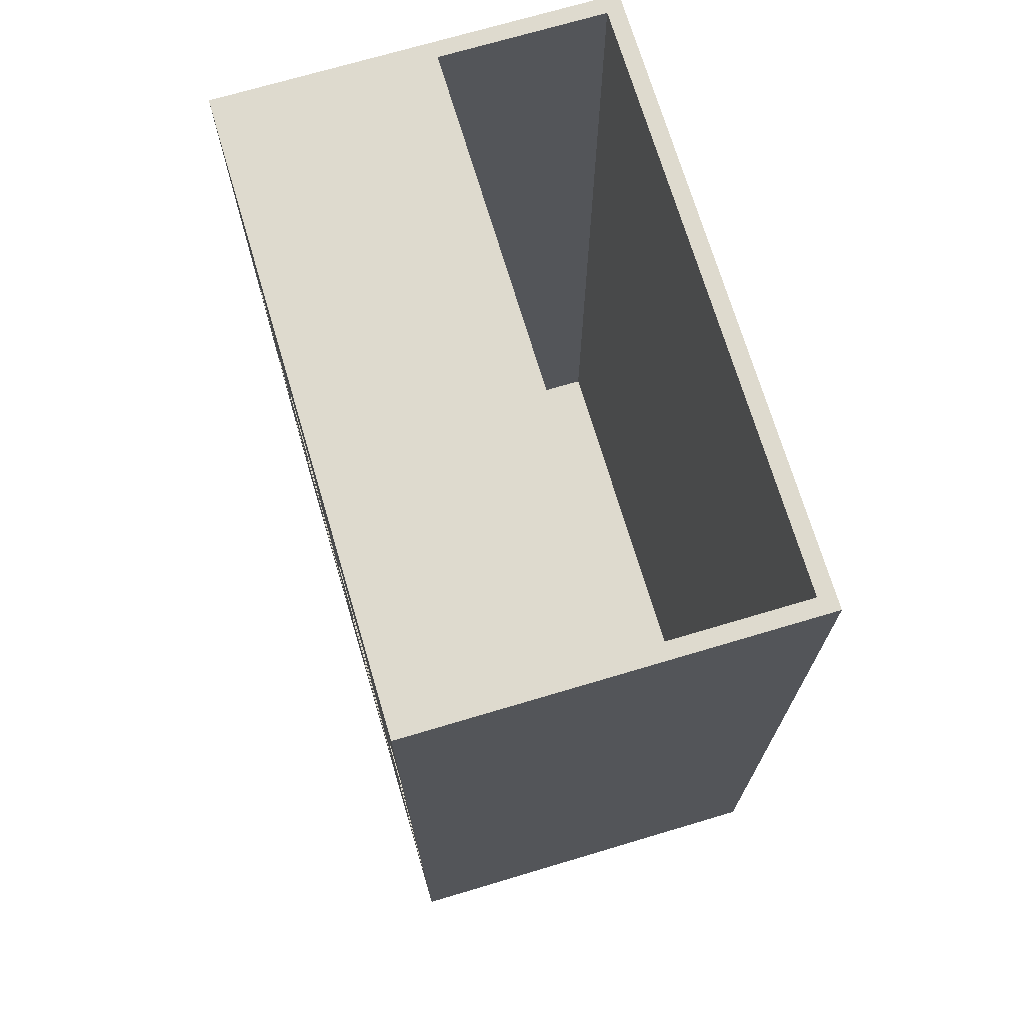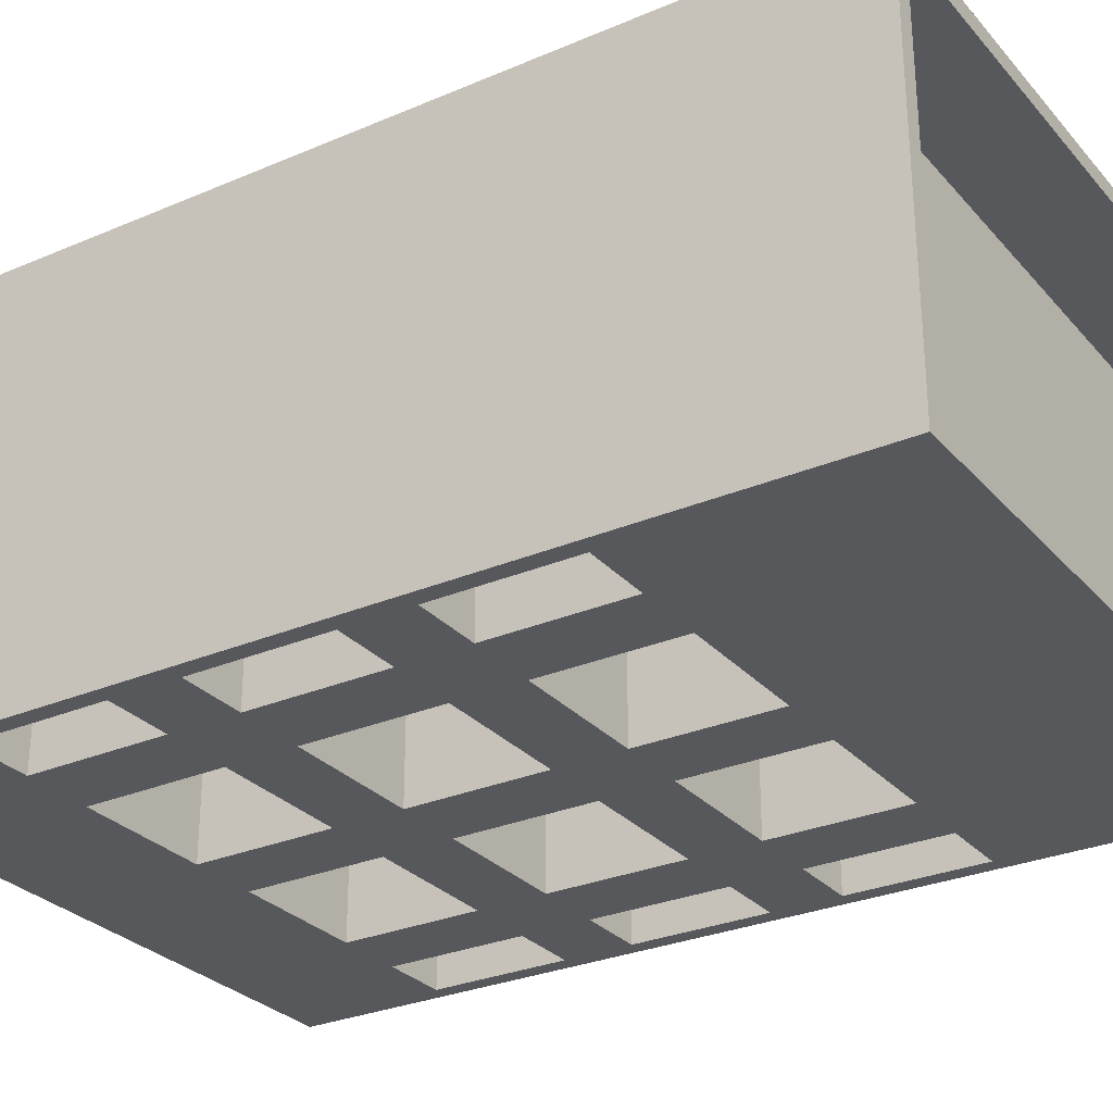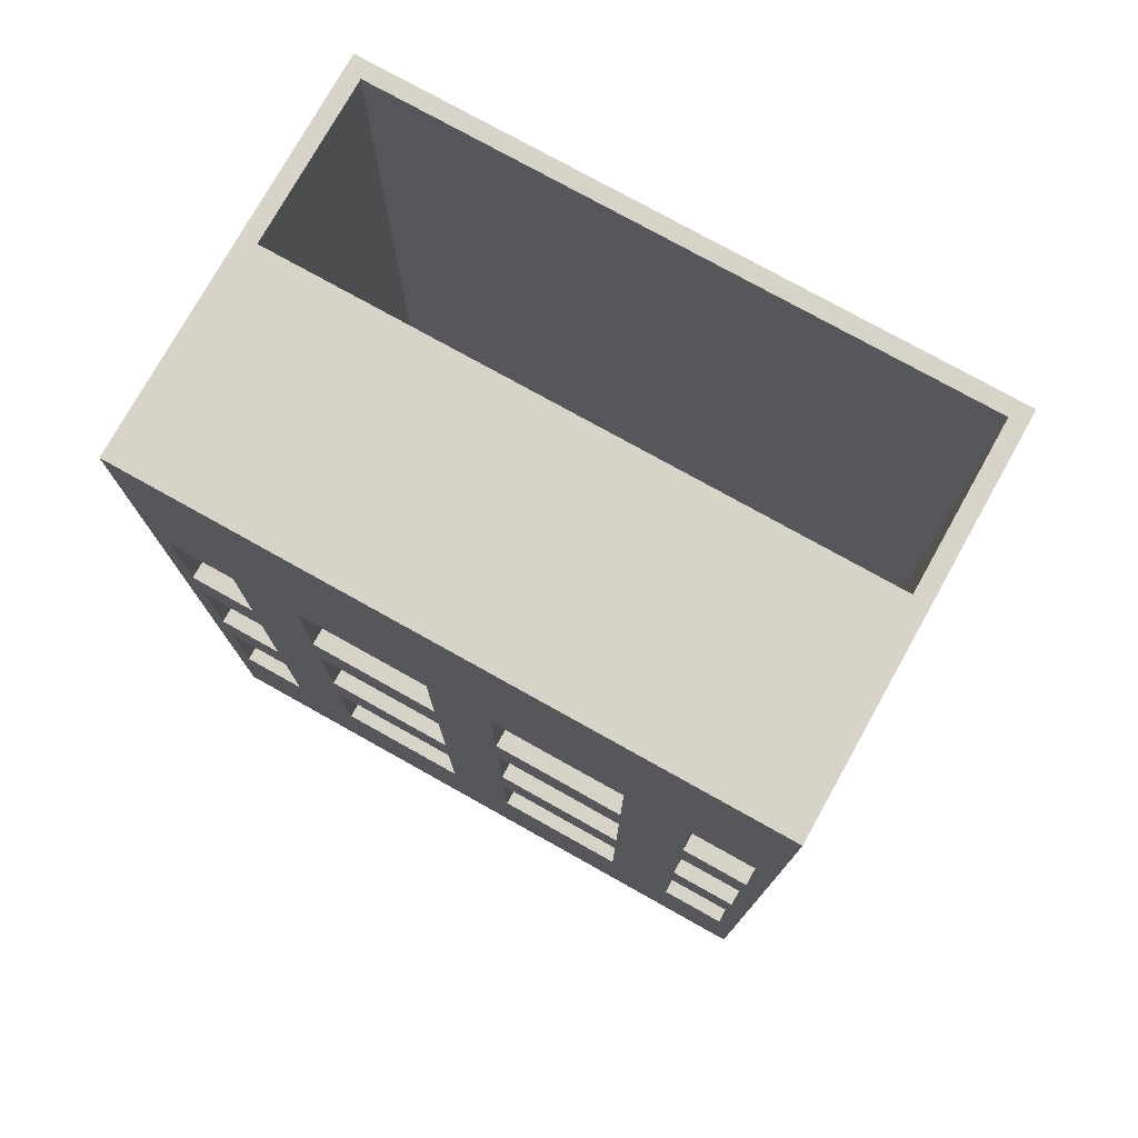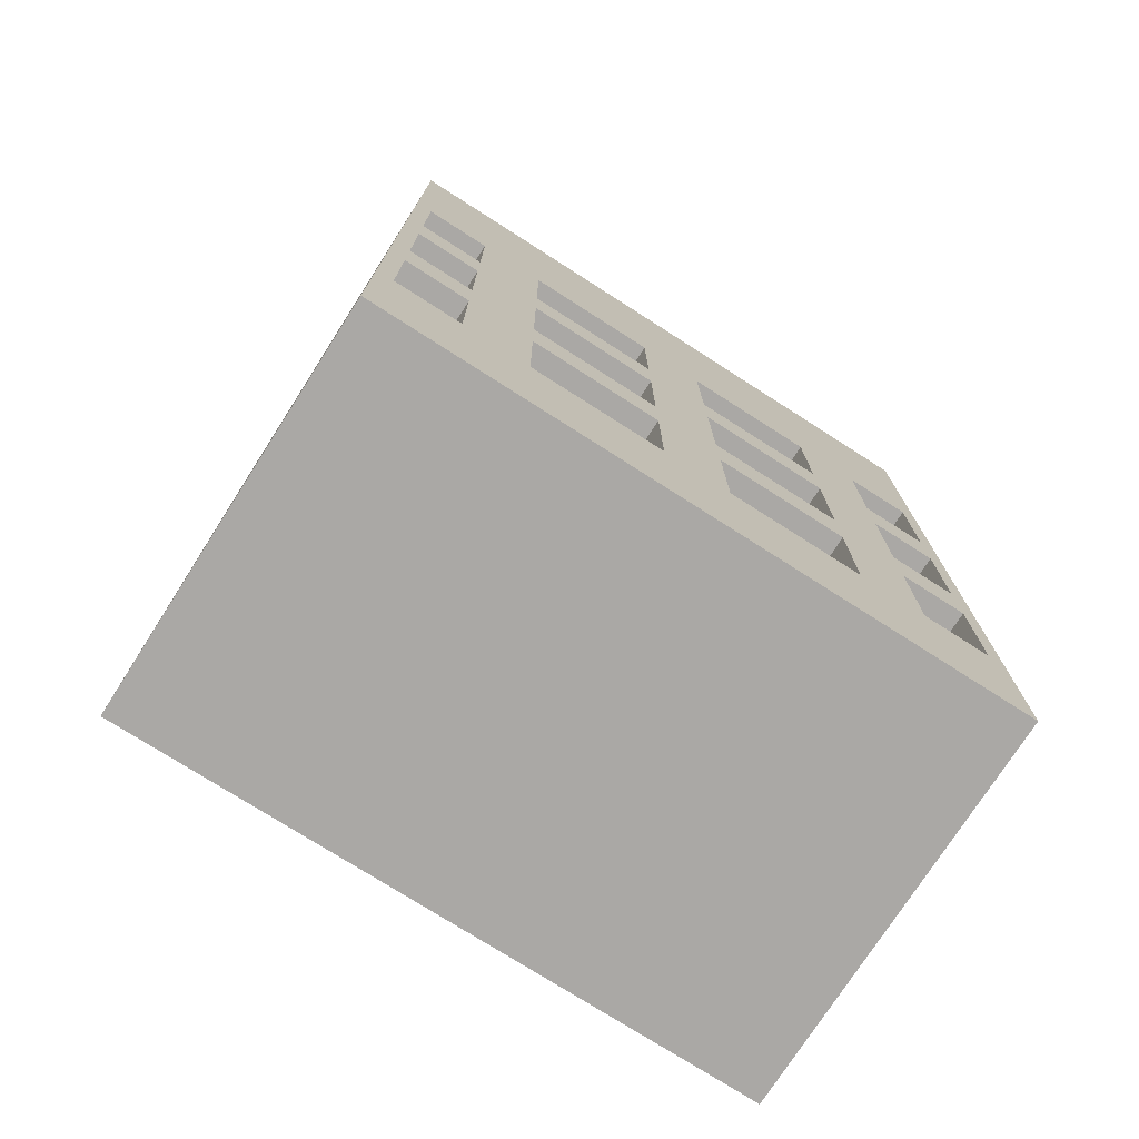
<metadata>
{"format":"obj","ext":"obj","renderer":"f3d","projection":"perspective","resolution":1024,"background":"white","views":[{"elev":71.3,"azim":73.4,"up":"+Z"},{"elev":-28.8,"azim":-57.4,"up":"+Y"},{"elev":76.6,"azim":29.2,"up":"+Z"},{"elev":-75.2,"azim":-32.6,"up":"+Z"}]}
</metadata>
<code>
o
v -1.9 0 2.8
v -1.9 0 -2.8
v -1.9 2.4 2.8
v -1.9 2.4 -2.8
v -1.4 0 1.3
v -1.4 0 0.5
v -1.4 0 0.1
v -1.4 0 -0.7
v -1.4 0 -1.1
v -1.4 0 -1.9
v -1.4 1.3 1.3
v -1.4 1.3 0.5
v -1.4 1.3 0.1
v -1.4 1.3 -0.7
v -1.4 1.3 -1.1
v -1.4 1.3 -1.9
v -0.2 0 1.3
v -0.2 0 0.5
v -0.2 0 0.1
v -0.2 0 -0.7
v -0.2 0 -1.1
v -0.2 0 -1.9
v -0.2 1.3 1.3
v -0.2 1.3 0.5
v -0.2 1.3 0.1
v -0.2 1.3 -0.7
v -0.2 1.3 -1.1
v -0.2 1.3 -1.9
v 1 0 1.3
v 1 0 0.5
v 1 0 0.1
v 1 0 -0.7
v 1 0 -1.1
v 1 0 -1.9
v 1 1.3 1.3
v 1 1.3 0.5
v 1 1.3 0.1
v 1 1.3 -0.7
v 1 1.3 -1.1
v 1 1.3 -1.9
v 1.8 0 1.3
v 1.8 0 0.5
v 1.8 0 0.1
v 1.8 0 -0.7
v 1.8 0 -1.1
v 1.8 0 -1.9
v 1.8 1.3 2.8
v 1.8 1.3 1.3
v 1.8 1.3 0.5
v 1.8 1.3 0.1
v 1.8 1.3 -0.7
v 1.8 1.3 -1.1
v 1.8 1.3 -1.9
v 1.8 1.3 -2.7
v 1.8 2.3 2.8
v 1.8 2.3 -2.7
v -1.8 0 1.3
v -1.8 0 0.5
v -1.8 0 0.1
v -1.8 0 -0.7
v -1.8 0 -1.1
v -1.8 0 -1.9
v -1.8 1.3 2.8
v -1.8 1.3 1.3
v -1.8 1.3 0.5
v -1.8 1.3 0.1
v -1.8 1.3 -0.7
v -1.8 1.3 -1.1
v -1.8 1.3 -1.9
v -1.8 1.3 -2.7
v -1.8 2.3 2.8
v -1.8 2.3 -2.7
v -1 0 1.3
v -1 0 0.5
v -1 0 0.1
v -1 0 -0.7
v -1 0 -1.1
v -1 0 -1.9
v -1 1.3 1.3
v -1 1.3 0.5
v -1 1.3 0.1
v -1 1.3 -0.7
v -1 1.3 -1.1
v -1 1.3 -1.9
v 0.2 0 1.3
v 0.2 0 0.5
v 0.2 0 0.1
v 0.2 0 -0.7
v 0.2 0 -1.1
v 0.2 0 -1.9
v 0.2 1.3 1.3
v 0.2 1.3 0.5
v 0.2 1.3 0.1
v 0.2 1.3 -0.7
v 0.2 1.3 -1.1
v 0.2 1.3 -1.9
v 1.4 0 1.3
v 1.4 0 0.5
v 1.4 0 0.1
v 1.4 0 -0.7
v 1.4 0 -1.1
v 1.4 0 -1.9
v 1.4 1.3 1.3
v 1.4 1.3 0.5
v 1.4 1.3 0.1
v 1.4 1.3 -0.7
v 1.4 1.3 -1.1
v 1.4 1.3 -1.9
v 1.9 0 2.8
v 1.9 0 -2.8
v 1.9 2.4 2.8
v 1.9 2.4 -2.8
v -1.9 0 2.8
v -1.9 2.4 2.8
v -1.8 0 2.8
v -1.8 1.3 2.8
v -1.8 2.3 2.8
v -1.8 2.4 2.8
v 1.8 0 2.8
v 1.8 1.3 2.8
v 1.8 2.3 2.8
v 1.8 2.4 2.8
v 1.9 0 2.8
v 1.9 2.4 2.8
v -1.8 0 0.5
v -1.8 1.3 0.5
v -1.4 0 0.5
v -1.4 1.3 0.5
v -1 0 0.5
v -1 1.3 0.5
v -0.2 0 0.5
v -0.2 1.3 0.5
v 0.2 0 0.5
v 0.2 1.3 0.5
v 1 0 0.5
v 1 1.3 0.5
v 1.4 0 0.5
v 1.4 1.3 0.5
v 1.8 0 0.5
v 1.8 1.3 0.5
v -1.8 0 -0.7
v -1.8 1.3 -0.7
v -1.4 0 -0.7
v -1.4 1.3 -0.7
v -1 0 -0.7
v -1 1.3 -0.7
v -0.2 0 -0.7
v -0.2 1.3 -0.7
v 0.2 0 -0.7
v 0.2 1.3 -0.7
v 1 0 -0.7
v 1 1.3 -0.7
v 1.4 0 -0.7
v 1.4 1.3 -0.7
v 1.8 0 -0.7
v 1.8 1.3 -0.7
v -1.8 0 -1.9
v -1.8 1.3 -1.9
v -1.4 0 -1.9
v -1.4 1.3 -1.9
v -1 0 -1.9
v -1 1.3 -1.9
v -0.2 0 -1.9
v -0.2 1.3 -1.9
v 0.2 0 -1.9
v 0.2 1.3 -1.9
v 1 0 -1.9
v 1 1.3 -1.9
v 1.4 0 -1.9
v 1.4 1.3 -1.9
v 1.8 0 -1.9
v 1.8 1.3 -1.9
v -1.8 1.3 -2.7
v -1.8 2.3 -2.7
v 1.8 1.3 -2.7
v 1.8 2.3 -2.7
v -1.8 0 1.3
v -1.8 1.3 1.3
v -1.4 0 1.3
v -1.4 1.3 1.3
v -1 0 1.3
v -1 1.3 1.3
v -0.2 0 1.3
v -0.2 1.3 1.3
v 0.2 0 1.3
v 0.2 1.3 1.3
v 1 0 1.3
v 1 1.3 1.3
v 1.4 0 1.3
v 1.4 1.3 1.3
v 1.8 0 1.3
v 1.8 1.3 1.3
v -1.8 0 0.1
v -1.8 1.3 0.1
v -1.4 0 0.1
v -1.4 1.3 0.1
v -1 0 0.1
v -1 1.3 0.1
v -0.2 0 0.1
v -0.2 1.3 0.1
v 0.2 0 0.1
v 0.2 1.3 0.1
v 1 0 0.1
v 1 1.3 0.1
v 1.4 0 0.1
v 1.4 1.3 0.1
v 1.8 0 0.1
v 1.8 1.3 0.1
v -1.8 0 -1.1
v -1.8 1.3 -1.1
v -1.4 0 -1.1
v -1.4 1.3 -1.1
v -1 0 -1.1
v -1 1.3 -1.1
v -0.2 0 -1.1
v -0.2 1.3 -1.1
v 0.2 0 -1.1
v 0.2 1.3 -1.1
v 1 0 -1.1
v 1 1.3 -1.1
v 1.4 0 -1.1
v 1.4 1.3 -1.1
v 1.8 0 -1.1
v 1.8 1.3 -1.1
v -1.9 0 -2.8
v -1.9 2.4 -2.8
v 1.9 0 -2.8
v 1.9 2.4 -2.8
v -1.9 0 2.8
v -1.8 0 2.8
v 1.8 0 2.8
v 1.9 0 2.8
v -1.8 0 1.3
v -1.4 0 1.3
v -1 0 1.3
v -0.2 0 1.3
v 0.2 0 1.3
v 1 0 1.3
v 1.4 0 1.3
v 1.8 0 1.3
v -1.8 0 0.5
v -1.4 0 0.5
v -1 0 0.5
v -0.2 0 0.5
v 0.2 0 0.5
v 1 0 0.5
v 1.4 0 0.5
v 1.8 0 0.5
v -1.8 0 0.1
v -1.4 0 0.1
v -1 0 0.1
v -0.2 0 0.1
v 0.2 0 0.1
v 1 0 0.1
v 1.4 0 0.1
v 1.8 0 0.1
v -1.8 0 -0.7
v -1.4 0 -0.7
v -1 0 -0.7
v -0.2 0 -0.7
v 0.2 0 -0.7
v 1 0 -0.7
v 1.4 0 -0.7
v 1.8 0 -0.7
v -1.8 0 -1.1
v -1.4 0 -1.1
v -1 0 -1.1
v -0.2 0 -1.1
v 0.2 0 -1.1
v 1 0 -1.1
v 1.4 0 -1.1
v 1.8 0 -1.1
v -1.8 0 -1.9
v -1.4 0 -1.9
v -1 0 -1.9
v -0.2 0 -1.9
v 0.2 0 -1.9
v 1 0 -1.9
v 1.4 0 -1.9
v 1.8 0 -1.9
v -1.8 0 -2.7
v 1.8 0 -2.7
v -1.9 0 -2.8
v 1.9 0 -2.8
v -1.8 2.3 2.8
v 1.8 2.3 2.8
v -1 2.3 1.3
v -0.2 2.3 1.3
v 0.2 2.3 1.3
v 1 2.3 1.3
v -1 2.3 0.5
v -0.2 2.3 0.5
v 0.2 2.3 0.5
v 1 2.3 0.5
v -1 2.3 0.1
v -0.2 2.3 0.1
v 0.2 2.3 0.1
v 1 2.3 0.1
v -1 2.3 -0.7
v -0.2 2.3 -0.7
v 0.2 2.3 -0.7
v 1 2.3 -0.7
v -1 2.3 -1.1
v -0.2 2.3 -1.1
v 0.2 2.3 -1.1
v 1 2.3 -1.1
v -1 2.3 -1.9
v -0.2 2.3 -1.9
v 0.2 2.3 -1.9
v 1 2.3 -1.9
v -1.8 2.3 -2.7
v 1.8 2.3 -2.7
v -1.8 1.3 2.8
v 1.8 1.3 2.8
v -1.8 1.3 1.3
v -1.4 1.3 1.3
v -1 1.3 1.3
v -0.2 1.3 1.3
v 0.2 1.3 1.3
v 1 1.3 1.3
v 1.4 1.3 1.3
v 1.8 1.3 1.3
v -1.8 1.3 0.5
v -1.4 1.3 0.5
v -1 1.3 0.5
v -0.2 1.3 0.5
v 0.2 1.3 0.5
v 1 1.3 0.5
v 1.4 1.3 0.5
v 1.8 1.3 0.5
v -1.8 1.3 0.1
v -1.4 1.3 0.1
v -1 1.3 0.1
v -0.2 1.3 0.1
v 0.2 1.3 0.1
v 1 1.3 0.1
v 1.4 1.3 0.1
v 1.8 1.3 0.1
v -1.8 1.3 -0.7
v -1.4 1.3 -0.7
v -1 1.3 -0.7
v -0.2 1.3 -0.7
v 0.2 1.3 -0.7
v 1 1.3 -0.7
v 1.4 1.3 -0.7
v 1.8 1.3 -0.7
v -1.8 1.3 -1.1
v -1.4 1.3 -1.1
v -1 1.3 -1.1
v -0.2 1.3 -1.1
v 0.2 1.3 -1.1
v 1 1.3 -1.1
v 1.4 1.3 -1.1
v 1.8 1.3 -1.1
v -1.8 1.3 -1.9
v -1.4 1.3 -1.9
v -1 1.3 -1.9
v -0.2 1.3 -1.9
v 0.2 1.3 -1.9
v 1 1.3 -1.9
v 1.4 1.3 -1.9
v 1.8 1.3 -1.9
v -1.8 1.3 -2.7
v 1.8 1.3 -2.7
v -1.9 2.4 2.8
v -1.8 2.4 2.8
v 1.8 2.4 2.8
v 1.9 2.4 2.8
v -1 2.4 1.3
v -0.2 2.4 1.3
v 0.2 2.4 1.3
v 1 2.4 1.3
v -1 2.4 0.5
v -0.2 2.4 0.5
v 0.2 2.4 0.5
v 1 2.4 0.5
v -1 2.4 0.1
v -0.2 2.4 0.1
v 0.2 2.4 0.1
v 1 2.4 0.1
v -1 2.4 -0.7
v -0.2 2.4 -0.7
v 0.2 2.4 -0.7
v 1 2.4 -0.7
v -1 2.4 -1.1
v -0.2 2.4 -1.1
v 0.2 2.4 -1.1
v 1 2.4 -1.1
v -1 2.4 -1.9
v -0.2 2.4 -1.9
v 0.2 2.4 -1.9
v 1 2.4 -1.9
v -1.8 2.4 -2.7
v 1.8 2.4 -2.7
v -1.9 2.4 -2.8
v 1.9 2.4 -2.8
f 3 2 1
f 4 2 3
f 11 6 5
f 12 6 11
f 13 8 7
f 14 8 13
f 15 10 9
f 16 10 15
f 23 18 17
f 24 18 23
f 25 20 19
f 26 20 25
f 27 22 21
f 28 22 27
f 35 30 29
f 36 30 35
f 37 32 31
f 38 32 37
f 39 34 33
f 40 34 39
f 48 42 41
f 49 42 48
f 50 44 43
f 51 44 50
f 52 46 45
f 53 46 52
f 55 51 50
f 55 54 53
f 55 53 52
f 55 52 51
f 55 49 48
f 55 50 49
f 55 48 47
f 56 54 55
f 57 58 64
f 64 58 65
f 59 60 66
f 66 60 67
f 61 62 68
f 68 62 69
f 66 67 71
f 69 70 71
f 68 69 71
f 67 68 71
f 64 65 71
f 65 66 71
f 63 64 71
f 71 70 72
f 73 74 79
f 79 74 80
f 75 76 81
f 81 76 82
f 77 78 83
f 83 78 84
f 85 86 91
f 91 86 92
f 87 88 93
f 93 88 94
f 89 90 95
f 95 90 96
f 97 98 103
f 103 98 104
f 99 100 105
f 105 100 106
f 101 102 107
f 107 102 108
f 109 110 111
f 111 110 112
f 115 114 113
f 116 114 115
f 117 114 116
f 118 114 117
f 119 116 115
f 120 116 119
f 121 118 117
f 122 118 121
f 123 120 119
f 123 121 120
f 123 122 121
f 124 122 123
f 127 126 125
f 128 126 127
f 131 130 129
f 132 130 131
f 135 134 133
f 136 134 135
f 139 138 137
f 140 138 139
f 143 142 141
f 144 142 143
f 147 146 145
f 148 146 147
f 151 150 149
f 152 150 151
f 155 154 153
f 156 154 155
f 159 158 157
f 160 158 159
f 163 162 161
f 164 162 163
f 167 166 165
f 168 166 167
f 171 170 169
f 172 170 171
f 175 174 173
f 176 174 175
f 177 178 179
f 179 178 180
f 181 182 183
f 183 182 184
f 185 186 187
f 187 186 188
f 189 190 191
f 191 190 192
f 193 194 195
f 195 194 196
f 197 198 199
f 199 198 200
f 201 202 203
f 203 202 204
f 205 206 207
f 207 206 208
f 209 210 211
f 211 210 212
f 213 214 215
f 215 214 216
f 217 218 219
f 219 218 220
f 221 222 223
f 223 222 224
f 225 226 227
f 227 226 228
f 233 230 229
f 233 231 230
f 234 231 233
f 235 231 234
f 236 231 235
f 237 231 236
f 238 231 237
f 239 231 238
f 240 232 231
f 240 231 239
f 241 233 229
f 242 235 234
f 243 235 242
f 244 237 236
f 245 237 244
f 246 239 238
f 247 239 246
f 248 232 240
f 249 245 244
f 249 248 247
f 249 247 246
f 249 243 242
f 249 246 245
f 249 241 229
f 249 244 243
f 249 242 241
f 250 248 249
f 251 248 250
f 252 248 251
f 253 248 252
f 254 248 253
f 255 248 254
f 256 232 248
f 256 248 255
f 257 249 229
f 258 251 250
f 259 251 258
f 260 253 252
f 261 253 260
f 262 255 254
f 263 255 262
f 264 232 256
f 265 261 260
f 265 264 263
f 265 263 262
f 265 259 258
f 265 262 261
f 265 257 229
f 265 260 259
f 265 258 257
f 266 264 265
f 267 264 266
f 268 264 267
f 269 264 268
f 270 264 269
f 271 264 270
f 272 232 264
f 272 264 271
f 273 265 229
f 274 267 266
f 275 267 274
f 276 269 268
f 277 269 276
f 278 271 270
f 279 271 278
f 280 232 272
f 281 277 276
f 281 280 279
f 281 279 278
f 281 275 274
f 281 278 277
f 281 273 229
f 281 276 275
f 281 274 273
f 282 232 280
f 282 280 281
f 283 281 229
f 283 282 281
f 284 232 282
f 284 282 283
f 287 286 285
f 288 286 287
f 289 286 288
f 290 286 289
f 291 287 285
f 291 288 287
f 292 289 288
f 292 288 291
f 293 290 289
f 293 289 292
f 294 286 290
f 294 290 293
f 295 293 292
f 295 292 291
f 295 294 293
f 295 291 285
f 296 294 295
f 297 294 296
f 298 286 294
f 298 294 297
f 299 295 285
f 299 296 295
f 300 297 296
f 300 296 299
f 301 298 297
f 301 297 300
f 302 286 298
f 302 298 301
f 303 299 285
f 303 301 300
f 303 302 301
f 303 300 299
f 304 302 303
f 305 302 304
f 306 286 302
f 306 302 305
f 307 303 285
f 307 304 303
f 308 305 304
f 308 304 307
f 309 306 305
f 309 305 308
f 310 286 306
f 310 306 309
f 311 307 285
f 311 309 308
f 311 310 309
f 311 308 307
f 312 286 310
f 312 310 311
f 313 314 315
f 315 314 316
f 316 314 317
f 317 314 318
f 318 314 319
f 319 314 320
f 320 314 321
f 321 314 322
f 316 317 324
f 324 317 325
f 318 319 326
f 326 319 327
f 320 321 328
f 328 321 329
f 324 325 331
f 329 330 331
f 328 329 331
f 327 328 331
f 326 327 331
f 325 326 331
f 323 324 331
f 331 330 332
f 332 330 333
f 333 330 334
f 334 330 335
f 335 330 336
f 336 330 337
f 337 330 338
f 332 333 340
f 340 333 341
f 334 335 342
f 342 335 343
f 336 337 344
f 344 337 345
f 340 341 347
f 345 346 347
f 344 345 347
f 343 344 347
f 342 343 347
f 341 342 347
f 339 340 347
f 347 346 348
f 348 346 349
f 349 346 350
f 350 346 351
f 351 346 352
f 352 346 353
f 353 346 354
f 348 349 356
f 356 349 357
f 350 351 358
f 358 351 359
f 352 353 360
f 360 353 361
f 356 357 363
f 361 362 363
f 360 361 363
f 359 360 363
f 358 359 363
f 357 358 363
f 355 356 363
f 363 362 364
f 366 367 369
f 369 367 370
f 370 367 371
f 371 367 372
f 366 369 373
f 369 370 373
f 370 371 374
f 373 370 374
f 371 372 375
f 374 371 375
f 372 367 376
f 375 372 376
f 374 375 377
f 373 374 377
f 375 376 377
f 366 373 377
f 377 376 378
f 378 376 379
f 376 367 380
f 379 376 380
f 366 377 381
f 377 378 381
f 378 379 382
f 381 378 382
f 379 380 383
f 382 379 383
f 380 367 384
f 383 380 384
f 366 381 385
f 382 383 385
f 383 384 385
f 381 382 385
f 385 384 386
f 386 384 387
f 384 367 388
f 387 384 388
f 366 385 389
f 385 386 389
f 386 387 390
f 389 386 390
f 387 388 391
f 390 387 391
f 388 367 392
f 391 388 392
f 365 366 393
f 366 389 393
f 391 392 393
f 389 390 393
f 390 391 393
f 392 367 394
f 393 392 394
f 367 368 394
f 365 393 395
f 393 394 395
f 394 368 396
f 395 394 396

</code>
